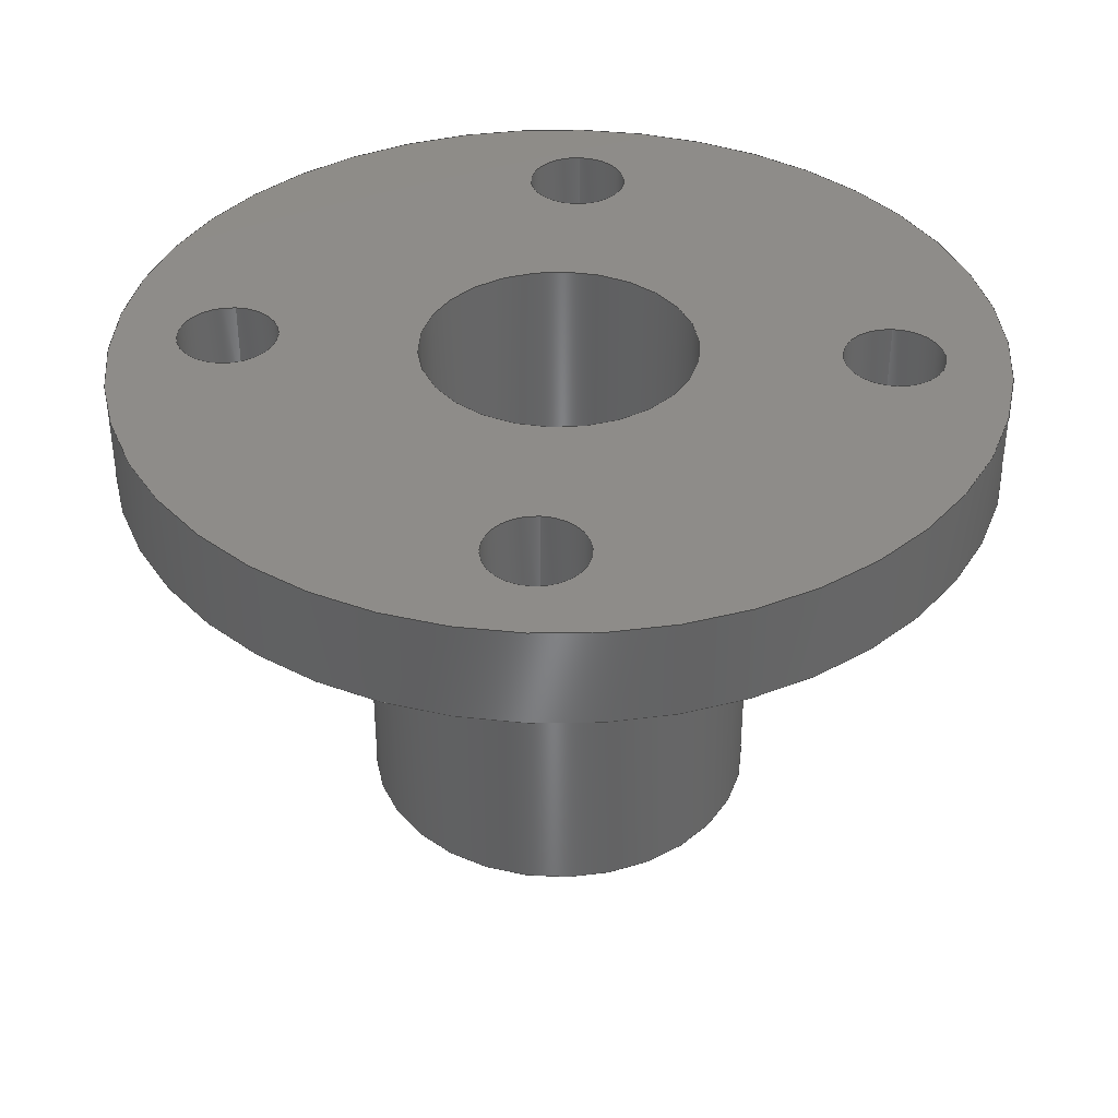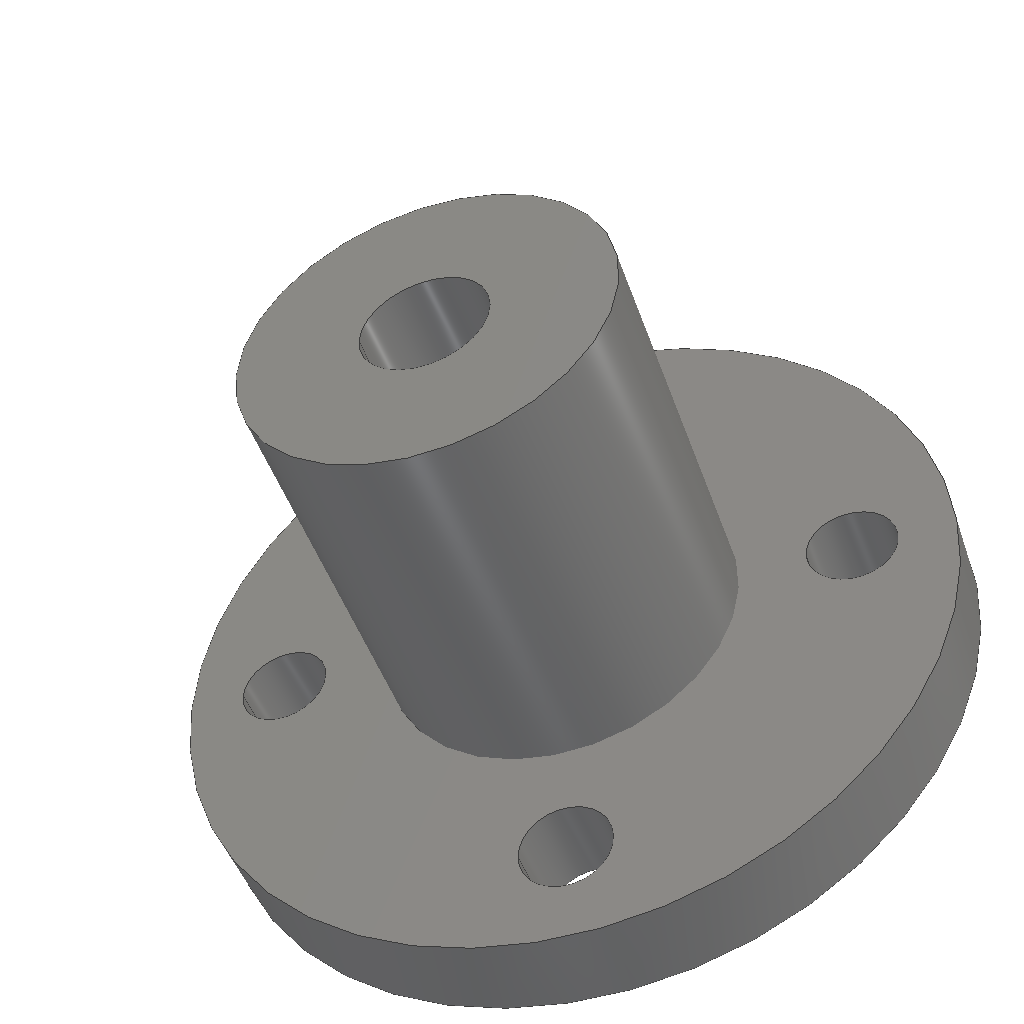
<metadata>
{"format":"step","ext":"step","renderer":"f3d","projection":"perspective","resolution":1024,"background":"white","views":[{"elev":38.0,"azim":93.5,"up":"+Y"},{"elev":-48.3,"azim":19.1,"up":"+Z"}]}
</metadata>
<code>
ISO-10303-21;
DATA;
#1=MECHANICAL_DESIGN_GEOMETRIC_PRESENTATION_REPRESENTATION('',(#4),#368);
#2=SHAPE_REPRESENTATION_RELATIONSHIP('SRR','None',#375,#3);
#3=ADVANCED_BREP_SHAPE_REPRESENTATION('',(#5),#367);
#4=STYLED_ITEM('',(#385),#5);
#5=MANIFOLD_SOLID_BREP('Body1',#200);
#6=FACE_BOUND('',#41,.T.);
#7=FACE_BOUND('',#48,.T.);
#8=FACE_BOUND('',#49,.T.);
#9=FACE_BOUND('',#50,.T.);
#10=FACE_BOUND('',#51,.T.);
#11=FACE_BOUND('',#52,.T.);
#12=FACE_BOUND('',#54,.T.);
#13=FACE_BOUND('',#55,.T.);
#14=FACE_BOUND('',#56,.T.);
#15=FACE_BOUND('',#57,.T.);
#16=FACE_BOUND('',#58,.T.);
#17=PLANE('',#217);
#18=PLANE('',#218);
#19=PLANE('',#225);
#20=PLANE('',#241);
#21=PLANE('',#242);
#22=FACE_OUTER_BOUND('',#35,.T.);
#23=FACE_OUTER_BOUND('',#36,.T.);
#24=FACE_OUTER_BOUND('',#37,.T.);
#25=FACE_OUTER_BOUND('',#38,.T.);
#26=FACE_OUTER_BOUND('',#39,.T.);
#27=FACE_OUTER_BOUND('',#40,.T.);
#28=FACE_OUTER_BOUND('',#42,.T.);
#29=FACE_OUTER_BOUND('',#43,.T.);
#30=FACE_OUTER_BOUND('',#44,.T.);
#31=FACE_OUTER_BOUND('',#45,.T.);
#32=FACE_OUTER_BOUND('',#46,.T.);
#33=FACE_OUTER_BOUND('',#47,.T.);
#34=FACE_OUTER_BOUND('',#53,.T.);
#35=EDGE_LOOP('',(#131,#132,#133,#134));
#36=EDGE_LOOP('',(#135));
#37=EDGE_LOOP('',(#136));
#38=EDGE_LOOP('',(#137,#138,#139,#140));
#39=EDGE_LOOP('',(#141,#142,#143,#144));
#40=EDGE_LOOP('',(#145));
#41=EDGE_LOOP('',(#146));
#42=EDGE_LOOP('',(#147,#148,#149,#150));
#43=EDGE_LOOP('',(#151,#152,#153,#154));
#44=EDGE_LOOP('',(#155,#156,#157,#158));
#45=EDGE_LOOP('',(#159,#160,#161,#162));
#46=EDGE_LOOP('',(#163,#164,#165,#166));
#47=EDGE_LOOP('',(#167));
#48=EDGE_LOOP('',(#168));
#49=EDGE_LOOP('',(#169));
#50=EDGE_LOOP('',(#170));
#51=EDGE_LOOP('',(#171));
#52=EDGE_LOOP('',(#172));
#53=EDGE_LOOP('',(#173));
#54=EDGE_LOOP('',(#174));
#55=EDGE_LOOP('',(#175));
#56=EDGE_LOOP('',(#176));
#57=EDGE_LOOP('',(#177));
#58=EDGE_LOOP('',(#178));
#59=LINE('',#316,#67);
#60=LINE('',#325,#68);
#61=LINE('',#330,#69);
#62=LINE('',#337,#70);
#63=LINE('',#343,#71);
#64=LINE('',#349,#72);
#65=LINE('',#355,#73);
#66=LINE('',#361,#74);
#67=VECTOR('',#249,0.275);
#68=VECTOR('',#262,0.55);
#69=VECTOR('',#267,0.8);
#70=VECTOR('',#276,0.2);
#71=VECTOR('',#283,0.2);
#72=VECTOR('',#290,0.2);
#73=VECTOR('',#297,0.2);
#74=VECTOR('',#304,1.75);
#75=CIRCLE('',#215,0.275);
#76=CIRCLE('',#216,0.275);
#77=CIRCLE('',#219,0.55);
#78=CIRCLE('',#221,0.55);
#79=CIRCLE('',#223,0.8);
#80=CIRCLE('',#224,0.8);
#81=CIRCLE('',#227,0.2);
#82=CIRCLE('',#228,0.2);
#83=CIRCLE('',#230,0.2);
#84=CIRCLE('',#231,0.2);
#85=CIRCLE('',#233,0.2);
#86=CIRCLE('',#234,0.2);
#87=CIRCLE('',#236,0.2);
#88=CIRCLE('',#237,0.2);
#89=CIRCLE('',#239,1.75);
#90=CIRCLE('',#240,1.75);
#91=VERTEX_POINT('',#313);
#92=VERTEX_POINT('',#315);
#93=VERTEX_POINT('',#320);
#94=VERTEX_POINT('',#323);
#95=VERTEX_POINT('',#327);
#96=VERTEX_POINT('',#329);
#97=VERTEX_POINT('',#334);
#98=VERTEX_POINT('',#336);
#99=VERTEX_POINT('',#340);
#100=VERTEX_POINT('',#342);
#101=VERTEX_POINT('',#346);
#102=VERTEX_POINT('',#348);
#103=VERTEX_POINT('',#352);
#104=VERTEX_POINT('',#354);
#105=VERTEX_POINT('',#358);
#106=VERTEX_POINT('',#360);
#107=EDGE_CURVE('',#91,#91,#75,.T.);
#108=EDGE_CURVE('',#91,#92,#59,.T.);
#109=EDGE_CURVE('',#92,#92,#76,.T.);
#110=EDGE_CURVE('',#93,#93,#77,.T.);
#111=EDGE_CURVE('',#94,#94,#78,.T.);
#112=EDGE_CURVE('',#94,#93,#60,.T.);
#113=EDGE_CURVE('',#95,#95,#79,.T.);
#114=EDGE_CURVE('',#95,#96,#61,.T.);
#115=EDGE_CURVE('',#96,#96,#80,.T.);
#116=EDGE_CURVE('',#97,#97,#81,.T.);
#117=EDGE_CURVE('',#97,#98,#62,.T.);
#118=EDGE_CURVE('',#98,#98,#82,.T.);
#119=EDGE_CURVE('',#99,#99,#83,.T.);
#120=EDGE_CURVE('',#99,#100,#63,.T.);
#121=EDGE_CURVE('',#100,#100,#84,.T.);
#122=EDGE_CURVE('',#101,#101,#85,.T.);
#123=EDGE_CURVE('',#101,#102,#64,.T.);
#124=EDGE_CURVE('',#102,#102,#86,.T.);
#125=EDGE_CURVE('',#103,#103,#87,.T.);
#126=EDGE_CURVE('',#103,#104,#65,.T.);
#127=EDGE_CURVE('',#104,#104,#88,.T.);
#128=EDGE_CURVE('',#105,#105,#89,.T.);
#129=EDGE_CURVE('',#105,#106,#66,.T.);
#130=EDGE_CURVE('',#106,#106,#90,.T.);
#131=ORIENTED_EDGE('',*,*,#107,.F.);
#132=ORIENTED_EDGE('',*,*,#108,.T.);
#133=ORIENTED_EDGE('',*,*,#109,.T.);
#134=ORIENTED_EDGE('',*,*,#108,.F.);
#135=ORIENTED_EDGE('',*,*,#109,.F.);
#136=ORIENTED_EDGE('',*,*,#110,.F.);
#137=ORIENTED_EDGE('',*,*,#111,.F.);
#138=ORIENTED_EDGE('',*,*,#112,.T.);
#139=ORIENTED_EDGE('',*,*,#110,.T.);
#140=ORIENTED_EDGE('',*,*,#112,.F.);
#141=ORIENTED_EDGE('',*,*,#113,.F.);
#142=ORIENTED_EDGE('',*,*,#114,.T.);
#143=ORIENTED_EDGE('',*,*,#115,.F.);
#144=ORIENTED_EDGE('',*,*,#114,.F.);
#145=ORIENTED_EDGE('',*,*,#113,.T.);
#146=ORIENTED_EDGE('',*,*,#107,.T.);
#147=ORIENTED_EDGE('',*,*,#116,.F.);
#148=ORIENTED_EDGE('',*,*,#117,.T.);
#149=ORIENTED_EDGE('',*,*,#118,.T.);
#150=ORIENTED_EDGE('',*,*,#117,.F.);
#151=ORIENTED_EDGE('',*,*,#119,.F.);
#152=ORIENTED_EDGE('',*,*,#120,.T.);
#153=ORIENTED_EDGE('',*,*,#121,.T.);
#154=ORIENTED_EDGE('',*,*,#120,.F.);
#155=ORIENTED_EDGE('',*,*,#122,.F.);
#156=ORIENTED_EDGE('',*,*,#123,.T.);
#157=ORIENTED_EDGE('',*,*,#124,.T.);
#158=ORIENTED_EDGE('',*,*,#123,.F.);
#159=ORIENTED_EDGE('',*,*,#125,.F.);
#160=ORIENTED_EDGE('',*,*,#126,.T.);
#161=ORIENTED_EDGE('',*,*,#127,.T.);
#162=ORIENTED_EDGE('',*,*,#126,.F.);
#163=ORIENTED_EDGE('',*,*,#128,.F.);
#164=ORIENTED_EDGE('',*,*,#129,.T.);
#165=ORIENTED_EDGE('',*,*,#130,.T.);
#166=ORIENTED_EDGE('',*,*,#129,.F.);
#167=ORIENTED_EDGE('',*,*,#128,.T.);
#168=ORIENTED_EDGE('',*,*,#111,.T.);
#169=ORIENTED_EDGE('',*,*,#125,.T.);
#170=ORIENTED_EDGE('',*,*,#122,.T.);
#171=ORIENTED_EDGE('',*,*,#119,.T.);
#172=ORIENTED_EDGE('',*,*,#116,.T.);
#173=ORIENTED_EDGE('',*,*,#130,.F.);
#174=ORIENTED_EDGE('',*,*,#115,.T.);
#175=ORIENTED_EDGE('',*,*,#127,.F.);
#176=ORIENTED_EDGE('',*,*,#124,.F.);
#177=ORIENTED_EDGE('',*,*,#121,.F.);
#178=ORIENTED_EDGE('',*,*,#118,.F.);
#179=CYLINDRICAL_SURFACE('',#214,0.275);
#180=CYLINDRICAL_SURFACE('',#220,0.55);
#181=CYLINDRICAL_SURFACE('',#222,0.8);
#182=CYLINDRICAL_SURFACE('',#226,0.2);
#183=CYLINDRICAL_SURFACE('',#229,0.2);
#184=CYLINDRICAL_SURFACE('',#232,0.2);
#185=CYLINDRICAL_SURFACE('',#235,0.2);
#186=CYLINDRICAL_SURFACE('',#238,1.75);
#187=ADVANCED_FACE('',(#22),#179,.F.);
#188=ADVANCED_FACE('',(#23),#17,.T.);
#189=ADVANCED_FACE('',(#24),#18,.T.);
#190=ADVANCED_FACE('',(#25),#180,.F.);
#191=ADVANCED_FACE('',(#26),#181,.T.);
#192=ADVANCED_FACE('',(#27,#6),#19,.T.);
#193=ADVANCED_FACE('',(#28),#182,.F.);
#194=ADVANCED_FACE('',(#29),#183,.F.);
#195=ADVANCED_FACE('',(#30),#184,.F.);
#196=ADVANCED_FACE('',(#31),#185,.F.);
#197=ADVANCED_FACE('',(#32),#186,.T.);
#198=ADVANCED_FACE('',(#33,#7,#8,#9,#10,#11),#20,.T.);
#199=ADVANCED_FACE('',(#34,#12,#13,#14,#15,#16),#21,.F.);
#200=CLOSED_SHELL('',(#187,#188,#189,#190,#191,#192,#193,#194,#195,#196,
#197,#198,#199));
#201=DERIVED_UNIT_ELEMENT(#203,1);
#202=DERIVED_UNIT_ELEMENT(#370,3);
#203=(
MASS_UNIT()
NAMED_UNIT(*)
SI_UNIT(.KILO.,.GRAM.)
);
#204=DERIVED_UNIT((#201,#202));
#205=MEASURE_REPRESENTATION_ITEM('density measure',
POSITIVE_RATIO_MEASURE(7850),#204);
#206=PROPERTY_DEFINITION_REPRESENTATION(#211,#208);
#207=PROPERTY_DEFINITION_REPRESENTATION(#212,#209);
#208=REPRESENTATION('material name',(#210),#367);
#209=REPRESENTATION('density',(#205),#367);
#210=DESCRIPTIVE_REPRESENTATION_ITEM('Steel','Steel');
#211=PROPERTY_DEFINITION('material property','material name',#377);
#212=PROPERTY_DEFINITION('material property','density of part',#377);
#213=AXIS2_PLACEMENT_3D('placement',#311,#243,#244);
#214=AXIS2_PLACEMENT_3D('',#312,#245,#246);
#215=AXIS2_PLACEMENT_3D('',#314,#247,#248);
#216=AXIS2_PLACEMENT_3D('',#317,#250,#251);
#217=AXIS2_PLACEMENT_3D('',#318,#252,#253);
#218=AXIS2_PLACEMENT_3D('',#319,#254,#255);
#219=AXIS2_PLACEMENT_3D('',#321,#256,#257);
#220=AXIS2_PLACEMENT_3D('',#322,#258,#259);
#221=AXIS2_PLACEMENT_3D('',#324,#260,#261);
#222=AXIS2_PLACEMENT_3D('',#326,#263,#264);
#223=AXIS2_PLACEMENT_3D('',#328,#265,#266);
#224=AXIS2_PLACEMENT_3D('',#331,#268,#269);
#225=AXIS2_PLACEMENT_3D('',#332,#270,#271);
#226=AXIS2_PLACEMENT_3D('',#333,#272,#273);
#227=AXIS2_PLACEMENT_3D('',#335,#274,#275);
#228=AXIS2_PLACEMENT_3D('',#338,#277,#278);
#229=AXIS2_PLACEMENT_3D('',#339,#279,#280);
#230=AXIS2_PLACEMENT_3D('',#341,#281,#282);
#231=AXIS2_PLACEMENT_3D('',#344,#284,#285);
#232=AXIS2_PLACEMENT_3D('',#345,#286,#287);
#233=AXIS2_PLACEMENT_3D('',#347,#288,#289);
#234=AXIS2_PLACEMENT_3D('',#350,#291,#292);
#235=AXIS2_PLACEMENT_3D('',#351,#293,#294);
#236=AXIS2_PLACEMENT_3D('',#353,#295,#296);
#237=AXIS2_PLACEMENT_3D('',#356,#298,#299);
#238=AXIS2_PLACEMENT_3D('',#357,#300,#301);
#239=AXIS2_PLACEMENT_3D('',#359,#302,#303);
#240=AXIS2_PLACEMENT_3D('',#362,#305,#306);
#241=AXIS2_PLACEMENT_3D('',#363,#307,#308);
#242=AXIS2_PLACEMENT_3D('',#364,#309,#310);
#243=DIRECTION('axis',(0,0,1));
#244=DIRECTION('refdir',(1,0,0));
#245=DIRECTION('center_axis',(0,1,0));
#246=DIRECTION('ref_axis',(1,0,0));
#247=DIRECTION('center_axis',(0,1,0));
#248=DIRECTION('ref_axis',(1,0,0));
#249=DIRECTION('',(0,1,0));
#250=DIRECTION('center_axis',(0,1,0));
#251=DIRECTION('ref_axis',(1,0,0));
#252=DIRECTION('center_axis',(0,-1,0));
#253=DIRECTION('ref_axis',(1,0,0));
#254=DIRECTION('center_axis',(0,1,0));
#255=DIRECTION('ref_axis',(-1,0,0));
#256=DIRECTION('center_axis',(0,-1,0));
#257=DIRECTION('ref_axis',(-1,0,0));
#258=DIRECTION('center_axis',(0,-1,0));
#259=DIRECTION('ref_axis',(-1,0,0));
#260=DIRECTION('center_axis',(0,-1,0));
#261=DIRECTION('ref_axis',(-1,0,0));
#262=DIRECTION('',(0,-1,0));
#263=DIRECTION('center_axis',(0,-1,0));
#264=DIRECTION('ref_axis',(1,0,0));
#265=DIRECTION('center_axis',(0,-1,0));
#266=DIRECTION('ref_axis',(1,0,0));
#267=DIRECTION('',(0,1,0));
#268=DIRECTION('center_axis',(0,1,0));
#269=DIRECTION('ref_axis',(1,0,0));
#270=DIRECTION('center_axis',(0,-1,0));
#271=DIRECTION('ref_axis',(1,0,0));
#272=DIRECTION('center_axis',(0,1,0));
#273=DIRECTION('ref_axis',(1,0,0));
#274=DIRECTION('center_axis',(0,-1,0));
#275=DIRECTION('ref_axis',(1,0,0));
#276=DIRECTION('',(0,-1,0));
#277=DIRECTION('center_axis',(0,-1,0));
#278=DIRECTION('ref_axis',(1,0,0));
#279=DIRECTION('center_axis',(0,1,0));
#280=DIRECTION('ref_axis',(1,0,0));
#281=DIRECTION('center_axis',(0,-1,0));
#282=DIRECTION('ref_axis',(1,0,0));
#283=DIRECTION('',(0,-1,0));
#284=DIRECTION('center_axis',(0,-1,0));
#285=DIRECTION('ref_axis',(1,0,0));
#286=DIRECTION('center_axis',(0,1,0));
#287=DIRECTION('ref_axis',(1,0,0));
#288=DIRECTION('center_axis',(0,-1,0));
#289=DIRECTION('ref_axis',(1,0,0));
#290=DIRECTION('',(0,-1,0));
#291=DIRECTION('center_axis',(0,-1,0));
#292=DIRECTION('ref_axis',(1,0,0));
#293=DIRECTION('center_axis',(0,1,0));
#294=DIRECTION('ref_axis',(1,0,0));
#295=DIRECTION('center_axis',(0,-1,0));
#296=DIRECTION('ref_axis',(1,0,0));
#297=DIRECTION('',(0,-1,0));
#298=DIRECTION('center_axis',(0,-1,0));
#299=DIRECTION('ref_axis',(1,0,0));
#300=DIRECTION('center_axis',(0,1,0));
#301=DIRECTION('ref_axis',(1,0,0));
#302=DIRECTION('center_axis',(0,1,0));
#303=DIRECTION('ref_axis',(1,0,0));
#304=DIRECTION('',(0,-1,0));
#305=DIRECTION('center_axis',(0,1,0));
#306=DIRECTION('ref_axis',(1,0,0));
#307=DIRECTION('center_axis',(0,1,0));
#308=DIRECTION('ref_axis',(1,0,0));
#309=DIRECTION('center_axis',(0,1,0));
#310=DIRECTION('ref_axis',(1,0,0));
#311=CARTESIAN_POINT('',(0,0,0));
#312=CARTESIAN_POINT('Origin',(0,-1.7,0));
#313=CARTESIAN_POINT('',(-0.275,-1.7,-3.368e-17));
#314=CARTESIAN_POINT('Origin',(0,-1.7,0));
#315=CARTESIAN_POINT('',(-0.275,-1.15,-3.368e-17));
#316=CARTESIAN_POINT('',(-0.275,-1.7,3.368e-17));
#317=CARTESIAN_POINT('Origin',(0,-1.15,0));
#318=CARTESIAN_POINT('Origin',(0,-1.15,0));
#319=CARTESIAN_POINT('Origin',(0,-0.98,0));
#320=CARTESIAN_POINT('',(0.55,-0.98,-6.736e-17));
#321=CARTESIAN_POINT('Origin',(0,-0.98,0));
#322=CARTESIAN_POINT('Origin',(0,0.4,0));
#323=CARTESIAN_POINT('',(0.55,0.4,-6.736e-17));
#324=CARTESIAN_POINT('Origin',(0,0.4,0));
#325=CARTESIAN_POINT('',(0.55,0.4,6.736e-17));
#326=CARTESIAN_POINT('Origin',(0,0,0));
#327=CARTESIAN_POINT('',(-0.8,-1.7,-9.797e-17));
#328=CARTESIAN_POINT('Origin',(0,-1.7,0));
#329=CARTESIAN_POINT('',(-0.8,0,-9.797e-17));
#330=CARTESIAN_POINT('',(-0.8,0,-9.797e-17));
#331=CARTESIAN_POINT('Origin',(0,0,0));
#332=CARTESIAN_POINT('Origin',(0,-1.7,0));
#333=CARTESIAN_POINT('Origin',(1.3,0,0));
#334=CARTESIAN_POINT('',(1.1,0.4,2.449e-17));
#335=CARTESIAN_POINT('Origin',(1.3,0.4,0));
#336=CARTESIAN_POINT('',(1.1,0,2.449e-17));
#337=CARTESIAN_POINT('',(1.1,0,2.449e-17));
#338=CARTESIAN_POINT('Origin',(1.3,0,0));
#339=CARTESIAN_POINT('Origin',(0,0,1.3));
#340=CARTESIAN_POINT('',(-0.2,0.4,1.3));
#341=CARTESIAN_POINT('Origin',(0,0.4,1.3));
#342=CARTESIAN_POINT('',(-0.2,0,1.3));
#343=CARTESIAN_POINT('',(-0.2,0,1.3));
#344=CARTESIAN_POINT('Origin',(0,0,1.3));
#345=CARTESIAN_POINT('Origin',(0,0,-1.3));
#346=CARTESIAN_POINT('',(-0.2,0.4,-1.3));
#347=CARTESIAN_POINT('Origin',(0,0.4,-1.3));
#348=CARTESIAN_POINT('',(-0.2,0,-1.3));
#349=CARTESIAN_POINT('',(-0.2,0,-1.3));
#350=CARTESIAN_POINT('Origin',(0,0,-1.3));
#351=CARTESIAN_POINT('Origin',(-1.3,0,0));
#352=CARTESIAN_POINT('',(-1.5,0.4,2.449e-17));
#353=CARTESIAN_POINT('Origin',(-1.3,0.4,0));
#354=CARTESIAN_POINT('',(-1.5,0,2.449e-17));
#355=CARTESIAN_POINT('',(-1.5,0,2.449e-17));
#356=CARTESIAN_POINT('Origin',(-1.3,0,0));
#357=CARTESIAN_POINT('Origin',(0,0,0));
#358=CARTESIAN_POINT('',(-1.75,0.4,2.143e-16));
#359=CARTESIAN_POINT('Origin',(0,0.4,0));
#360=CARTESIAN_POINT('',(-1.75,0,2.143e-16));
#361=CARTESIAN_POINT('',(-1.75,0,2.143e-16));
#362=CARTESIAN_POINT('Origin',(0,0,0));
#363=CARTESIAN_POINT('Origin',(0,0.4,0));
#364=CARTESIAN_POINT('Origin',(0,0,0));
#365=UNCERTAINTY_MEASURE_WITH_UNIT(LENGTH_MEASURE(0.001),#369,
'DISTANCE_ACCURACY_VALUE',
'Maximum model space distance between geometric entities at asserted c
onnectivities');
#366=UNCERTAINTY_MEASURE_WITH_UNIT(LENGTH_MEASURE(0.001),#369,
'DISTANCE_ACCURACY_VALUE',
'Maximum model space distance between geometric entities at asserted c
onnectivities');
#367=(
GEOMETRIC_REPRESENTATION_CONTEXT(3)
GLOBAL_UNCERTAINTY_ASSIGNED_CONTEXT((#365))
GLOBAL_UNIT_ASSIGNED_CONTEXT((#369,#371,#372))
REPRESENTATION_CONTEXT('','3D')
);
#368=(
GEOMETRIC_REPRESENTATION_CONTEXT(3)
GLOBAL_UNCERTAINTY_ASSIGNED_CONTEXT((#366))
GLOBAL_UNIT_ASSIGNED_CONTEXT((#369,#371,#372))
REPRESENTATION_CONTEXT('','3D')
);
#369=(
LENGTH_UNIT()
NAMED_UNIT(*)
SI_UNIT(.CENTI.,.METRE.)
);
#370=(
LENGTH_UNIT()
NAMED_UNIT(*)
SI_UNIT($,.METRE.)
);
#371=(
NAMED_UNIT(*)
PLANE_ANGLE_UNIT()
SI_UNIT($,.RADIAN.)
);
#372=(
NAMED_UNIT(*)
SI_UNIT($,.STERADIAN.)
SOLID_ANGLE_UNIT()
);
#373=SHAPE_DEFINITION_REPRESENTATION(#374,#375);
#374=PRODUCT_DEFINITION_SHAPE('',$,#377);
#375=SHAPE_REPRESENTATION('',(#213),#367);
#376=PRODUCT_DEFINITION_CONTEXT('part definition',#381,'design');
#377=PRODUCT_DEFINITION('flange','flange',#378,#376);
#378=PRODUCT_DEFINITION_FORMATION('',$,#383);
#379=PRODUCT_RELATED_PRODUCT_CATEGORY('flange','flange',(#383));
#380=APPLICATION_PROTOCOL_DEFINITION('international standard',
'automotive_design',2009,#381);
#381=APPLICATION_CONTEXT(
'Core Data for Automotive Mechanical Design Process');
#382=PRODUCT_CONTEXT('part definition',#381,'mechanical');
#383=PRODUCT('flange','flange',$,(#382));
#384=PRESENTATION_STYLE_ASSIGNMENT((#386));
#385=PRESENTATION_STYLE_ASSIGNMENT((#387));
#386=SURFACE_STYLE_USAGE(.BOTH.,#388);
#387=SURFACE_STYLE_USAGE(.BOTH.,#389);
#388=SURFACE_SIDE_STYLE('',(#390));
#389=SURFACE_SIDE_STYLE('',(#391));
#390=SURFACE_STYLE_FILL_AREA(#392);
#391=SURFACE_STYLE_FILL_AREA(#393);
#392=FILL_AREA_STYLE('Steel - Satin',(#394));
#393=FILL_AREA_STYLE('Paint - Enamel Glossy (Yellow)',(#395));
#394=FILL_AREA_STYLE_COLOUR('Steel - Satin',#396);
#395=FILL_AREA_STYLE_COLOUR('Paint - Enamel Glossy (Yellow)',#397);
#396=COLOUR_RGB('Steel - Satin',0.6275,0.6275,0.6275);
#397=COLOUR_RGB('Paint - Enamel Glossy (Yellow)',0.9098,0.6784,
0.1373);
ENDSEC;
END-ISO-10303-21;

</code>
